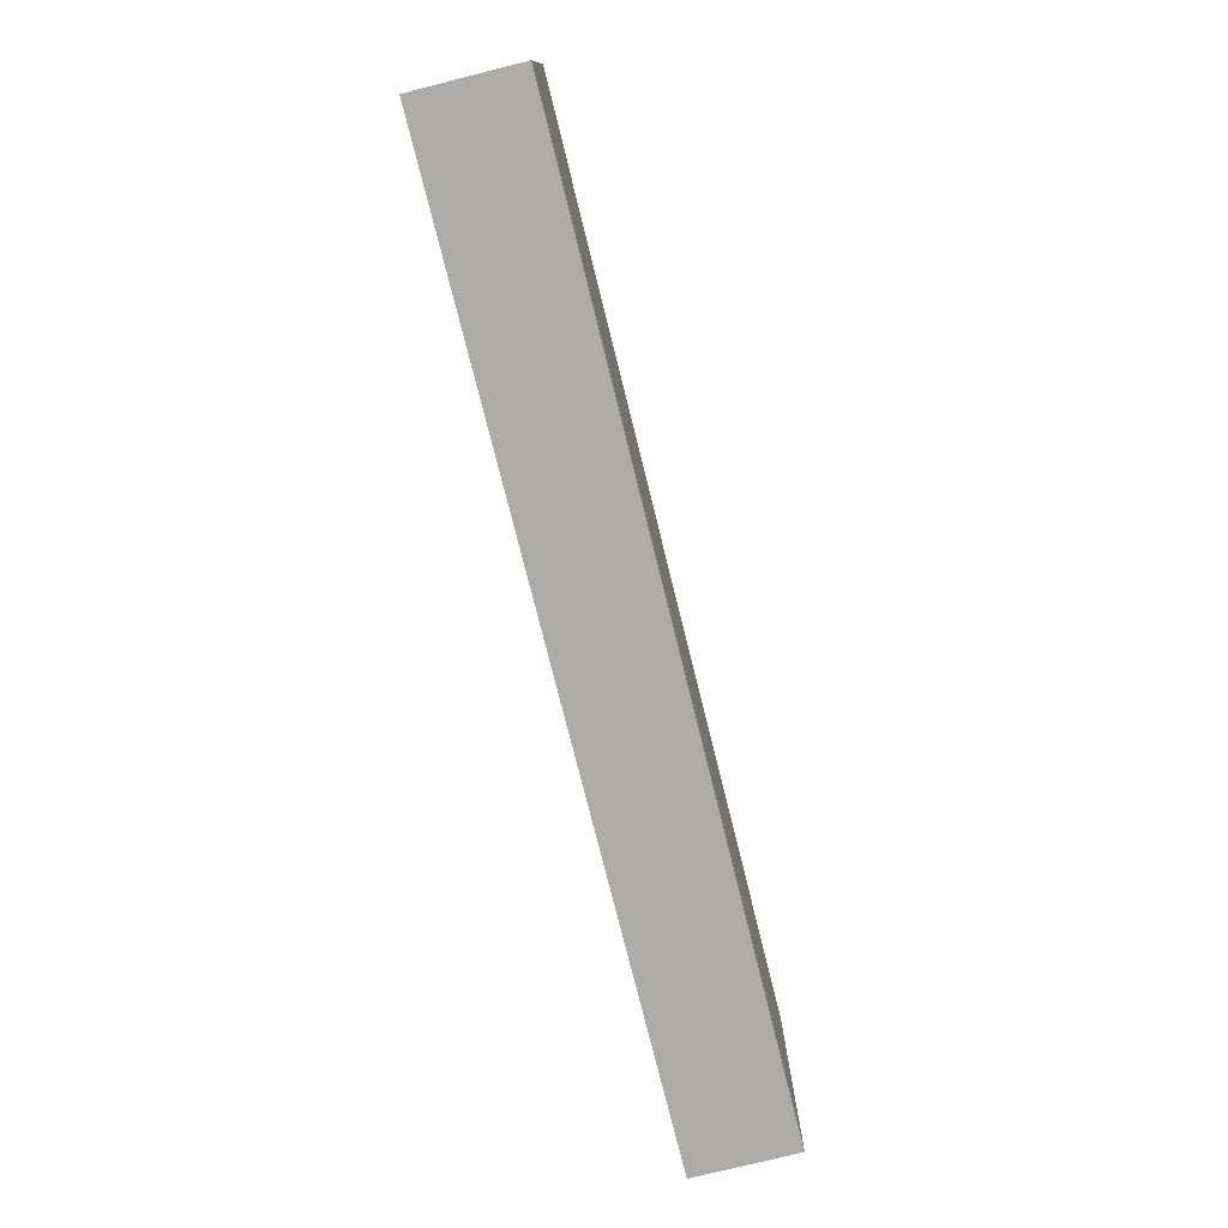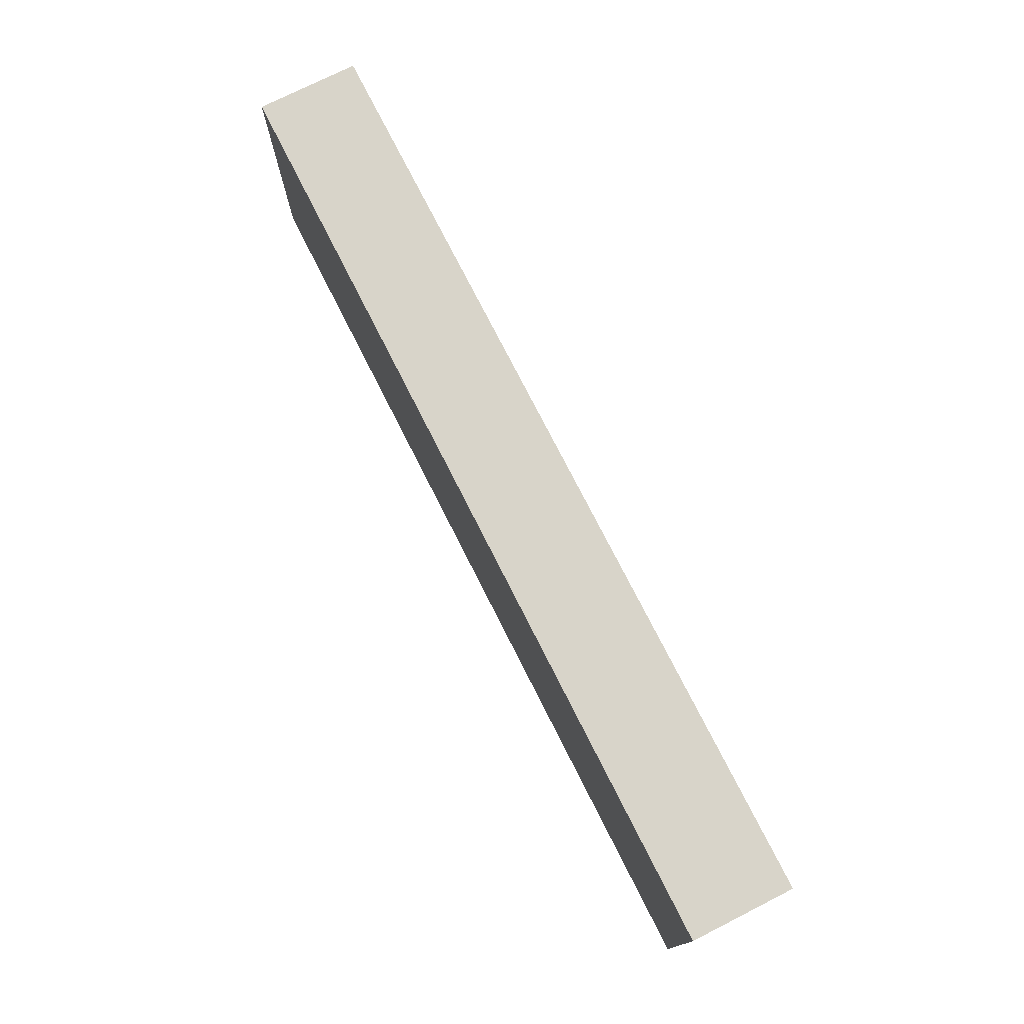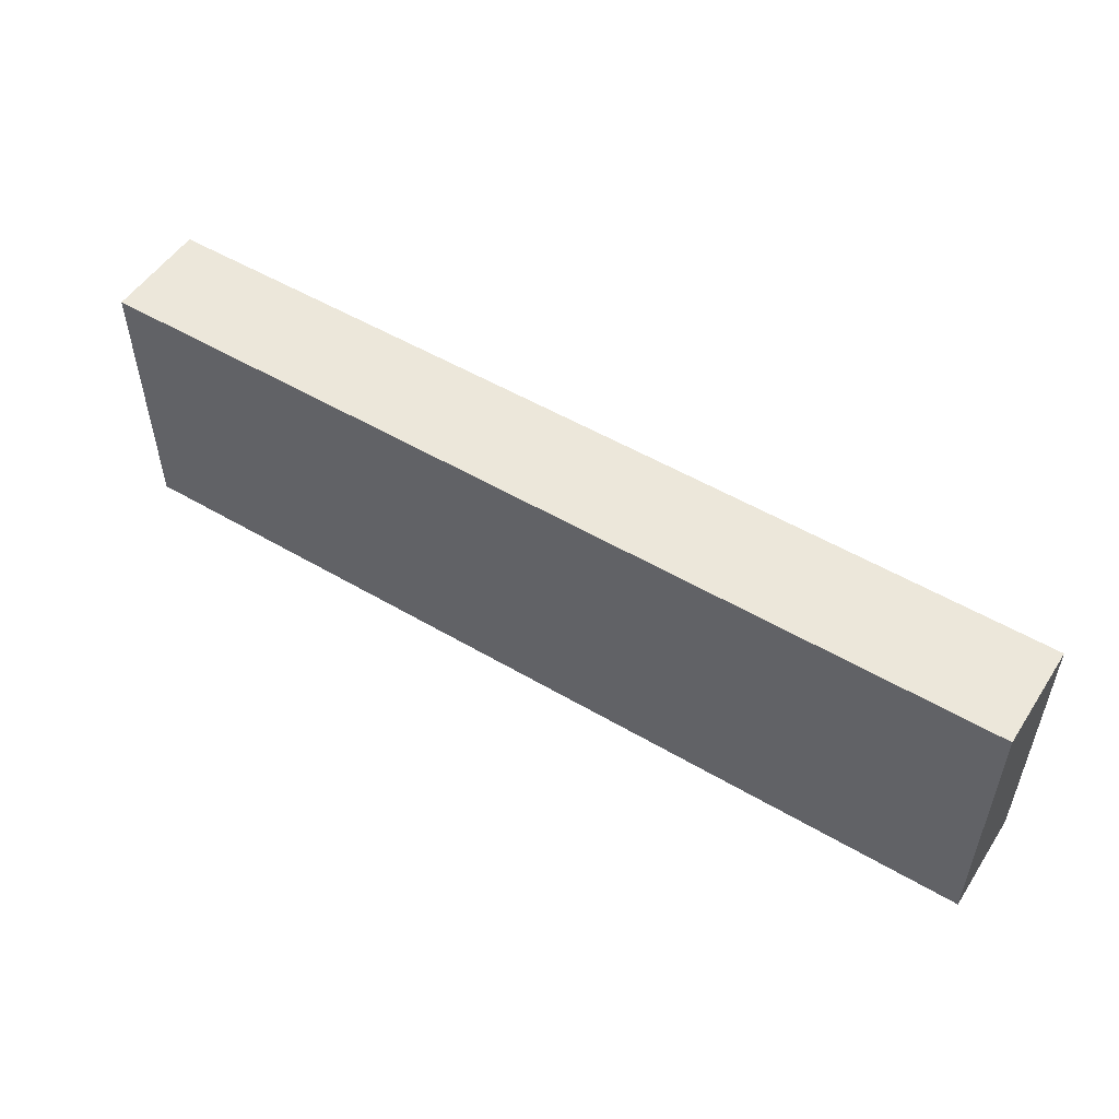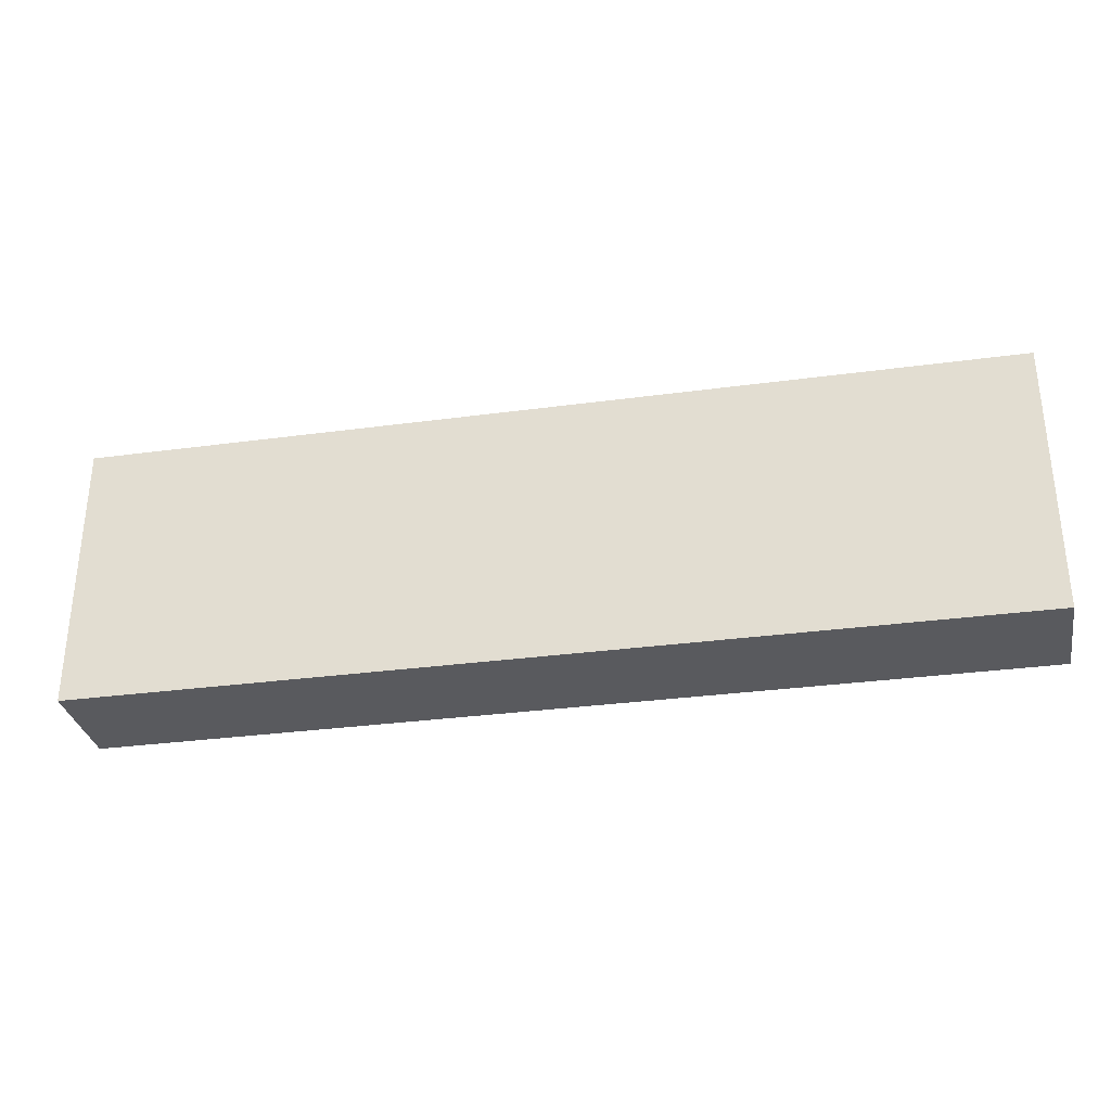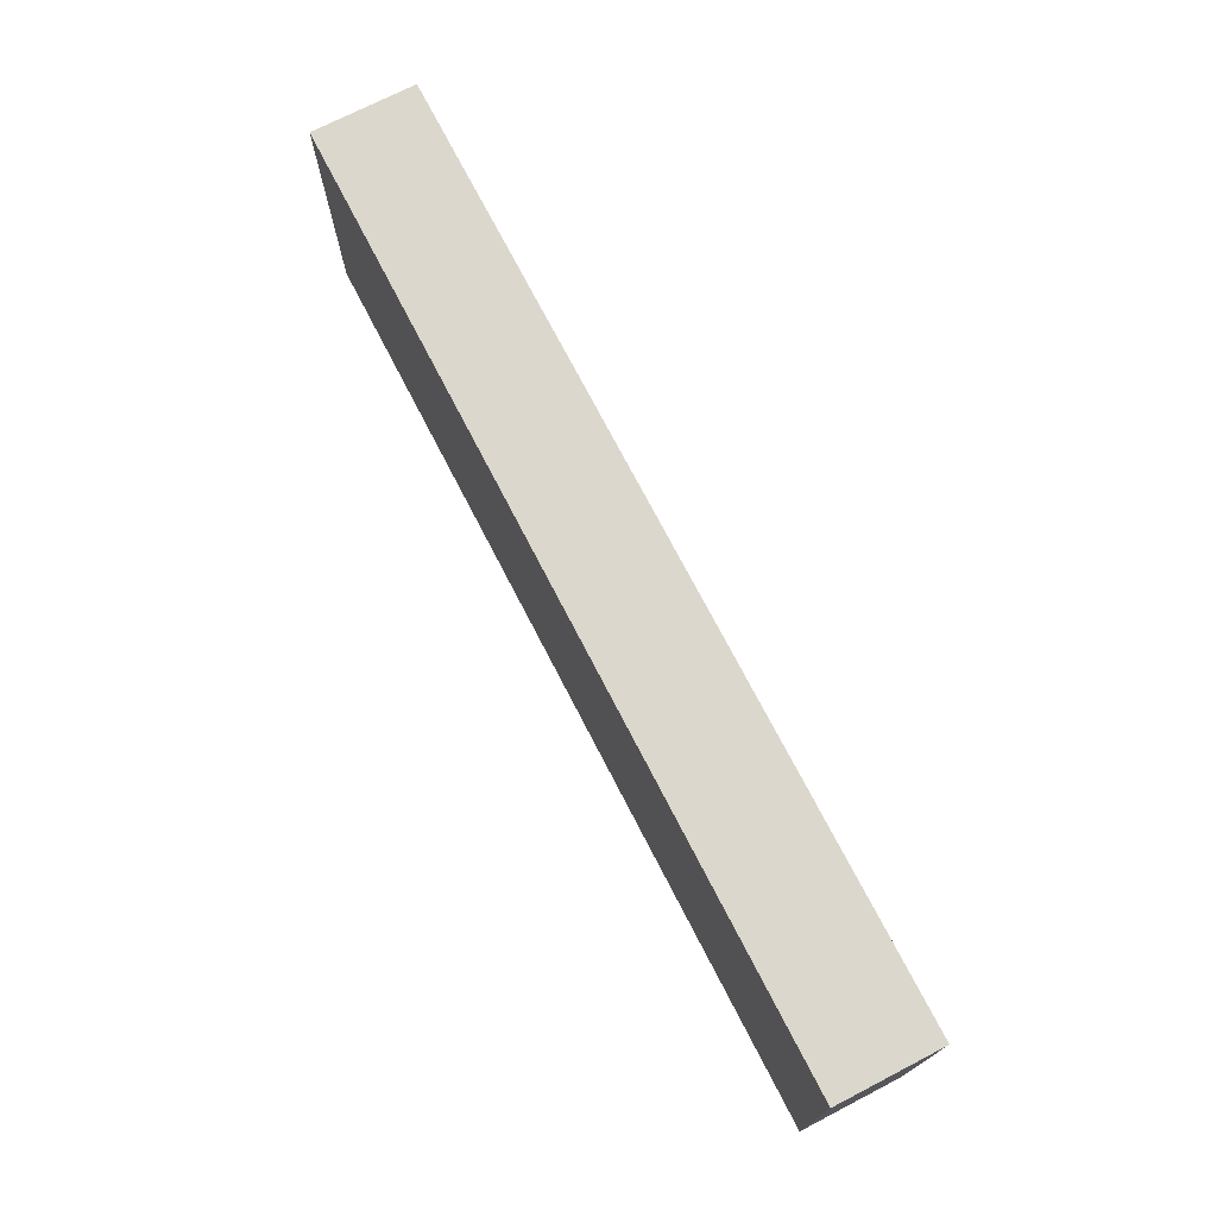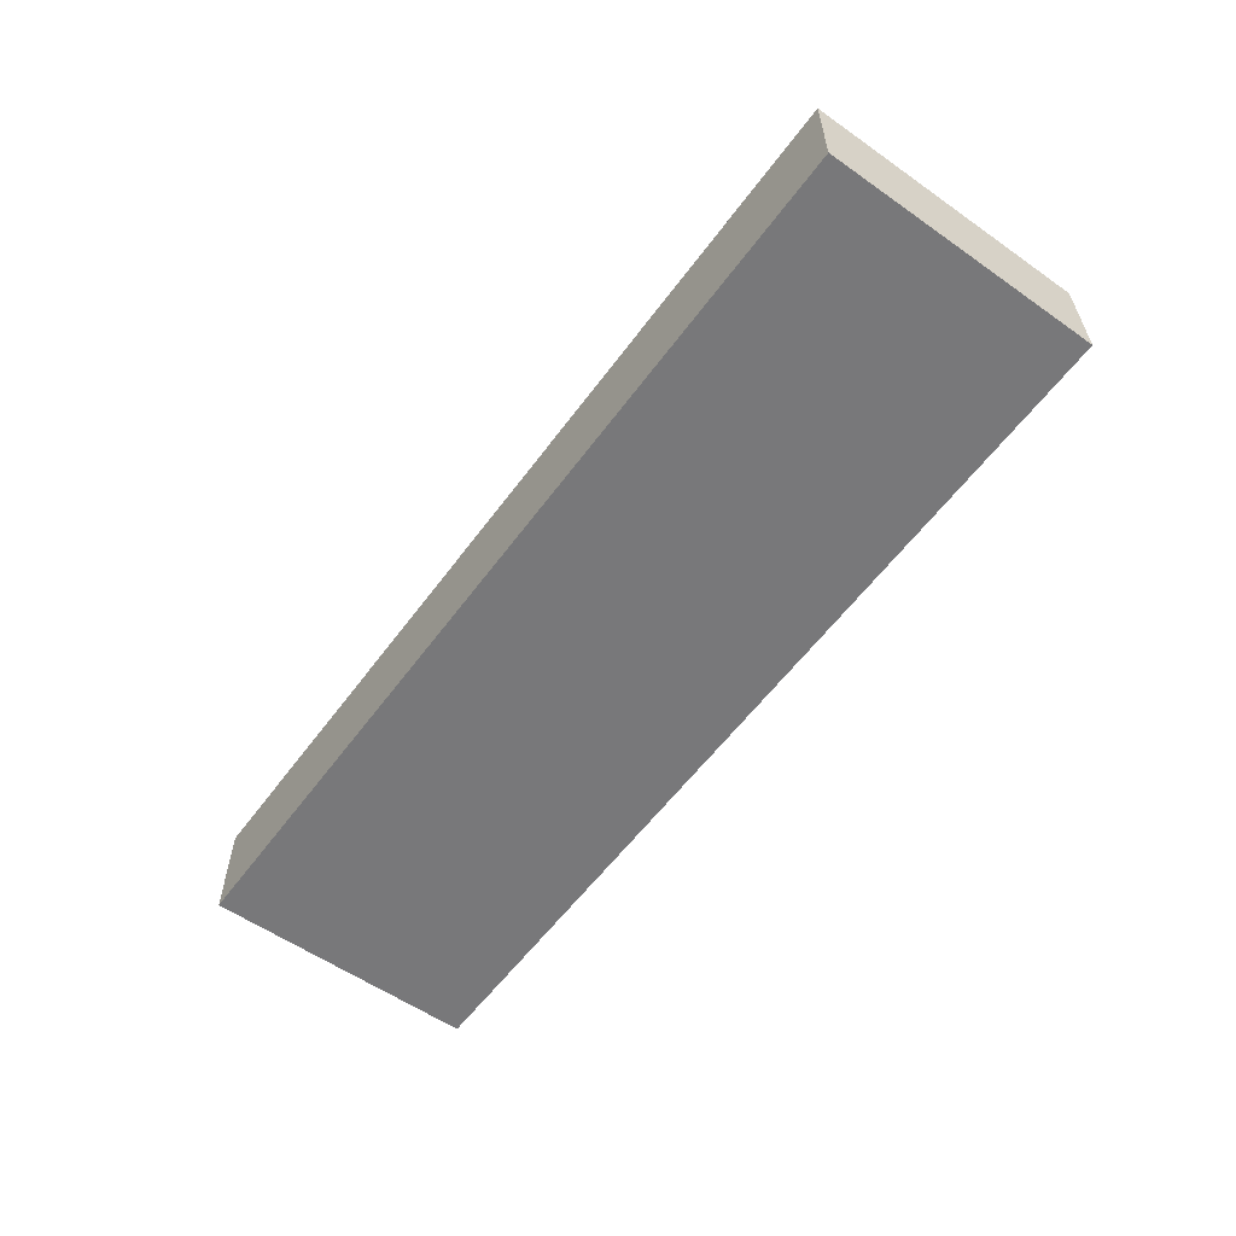
<metadata>
{"format":"obj","ext":"obj","renderer":"f3d","projection":"perspective","resolution":1024,"background":"white","views":[{"elev":-76.4,"azim":104.0,"up":"+Y"},{"elev":75.0,"azim":-116.8,"up":"+Y"},{"elev":52.3,"azim":-147.6,"up":"+Y"},{"elev":-31.7,"azim":10.8,"up":"+Y"},{"elev":72.8,"azim":62.7,"up":"+Y"},{"elev":-57.5,"azim":-126.0,"up":"+Z"}]}
</metadata>
<code>
v 2048 16 40
v 2048 -48 16
v 2048 16 16
v 2048 -48 40
v 1832 -48 40
v 1832 16 16
v 1832 -48 16
v 1832 16 40
f 1 2 3
f 1 4 2
f 5 6 7
f 5 8 6
f 8 3 6
f 8 1 3
f 4 7 2
f 4 5 7
f 5 1 8
f 5 4 1
f 6 2 7
f 6 3 2

</code>
